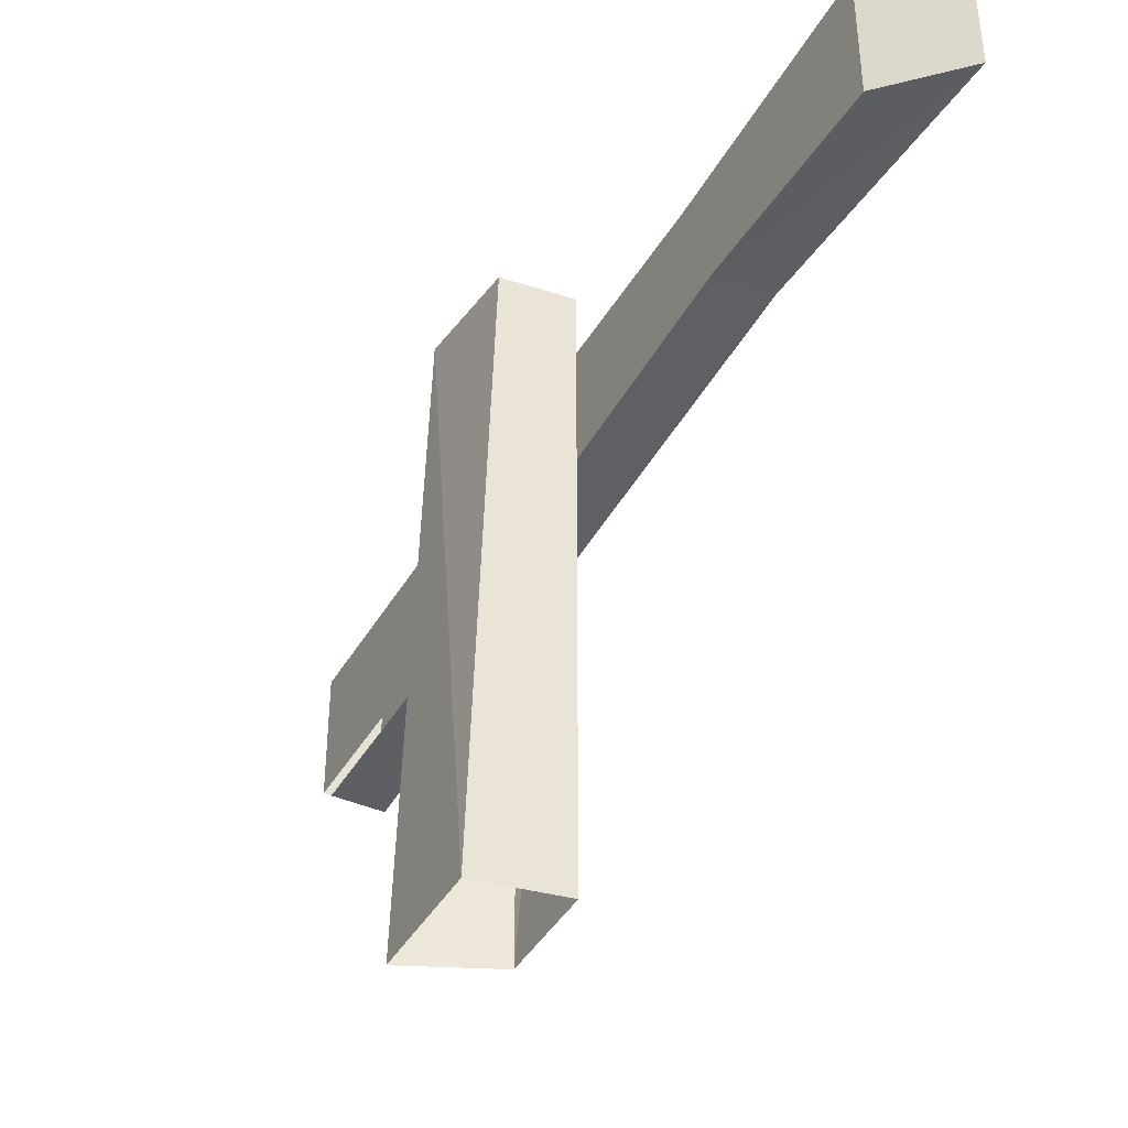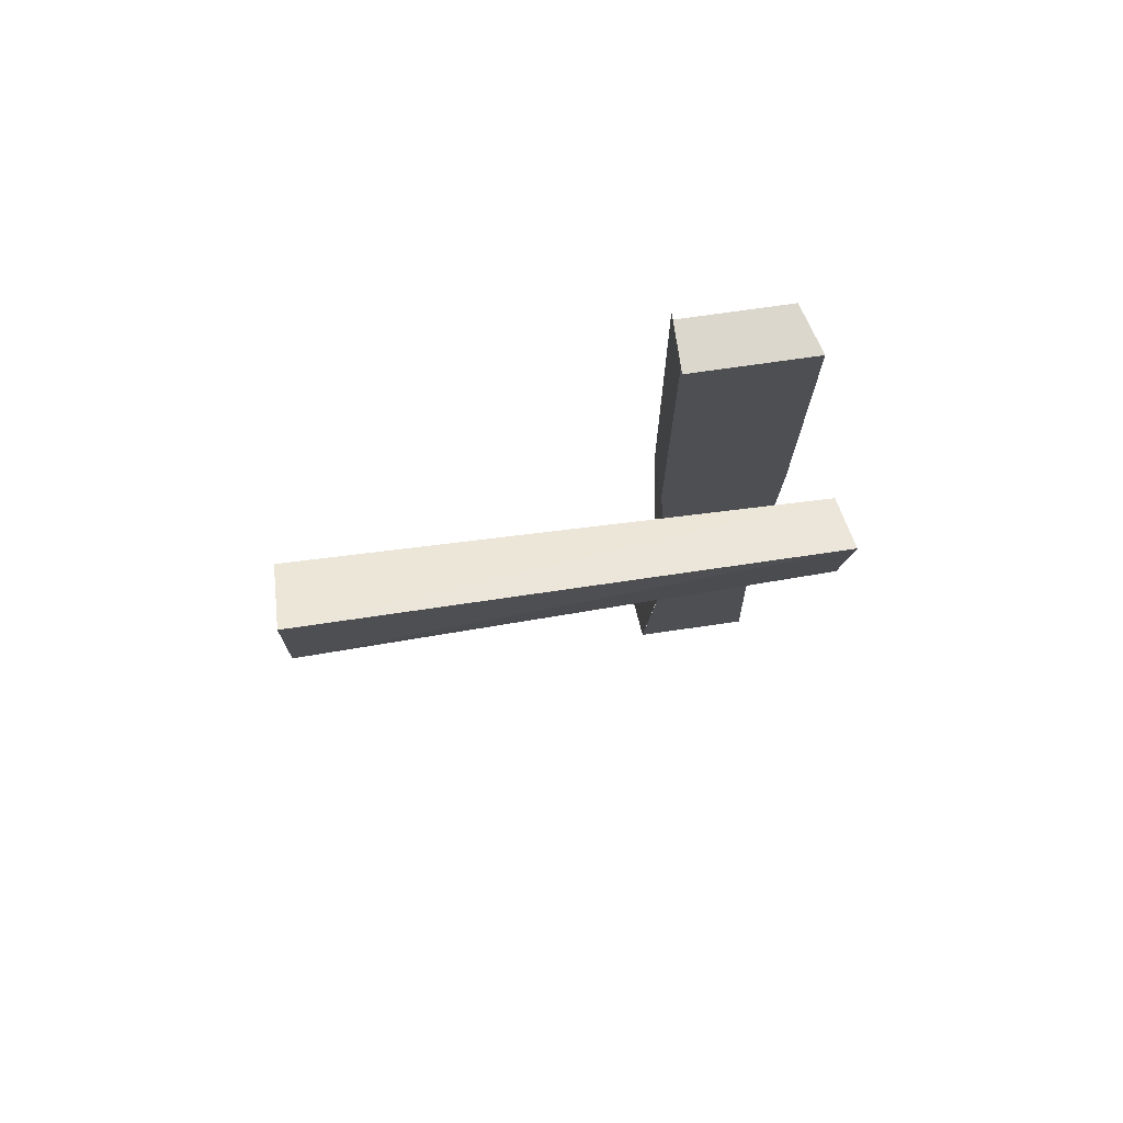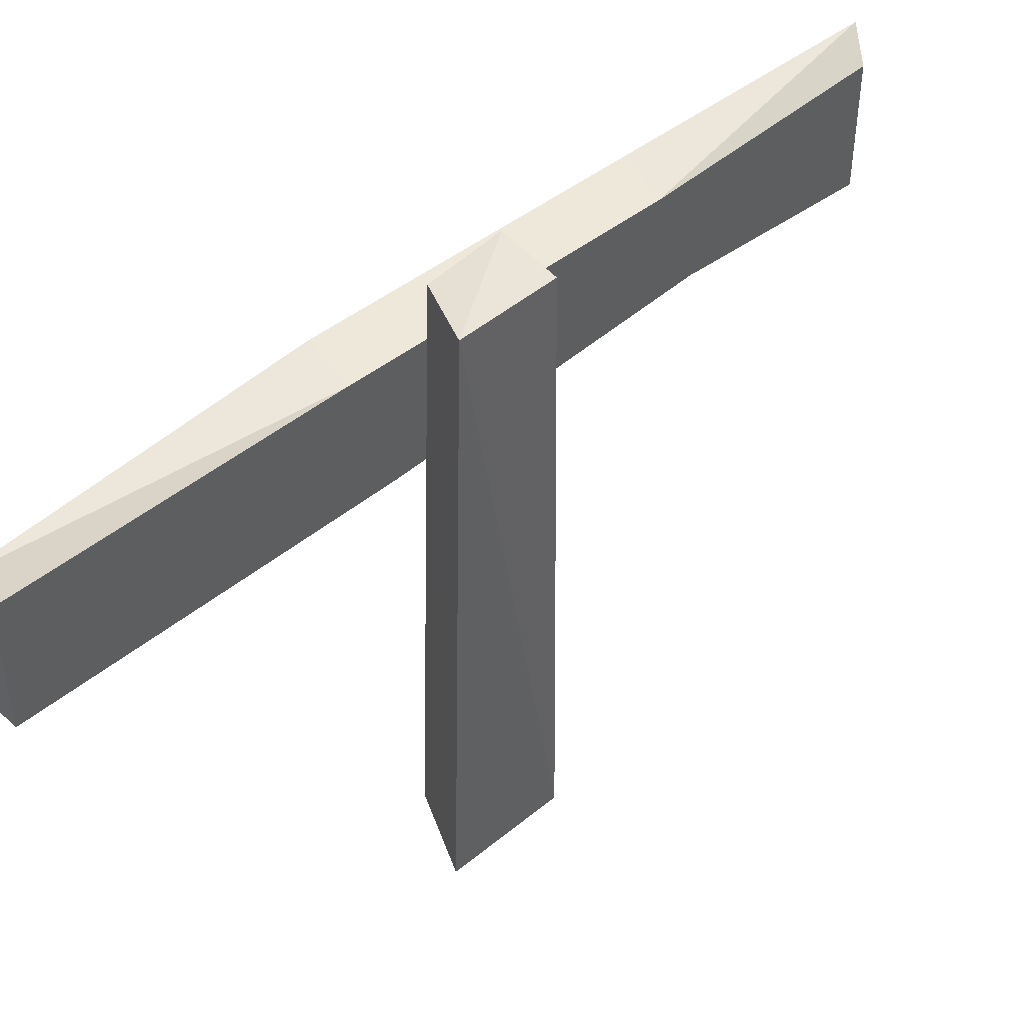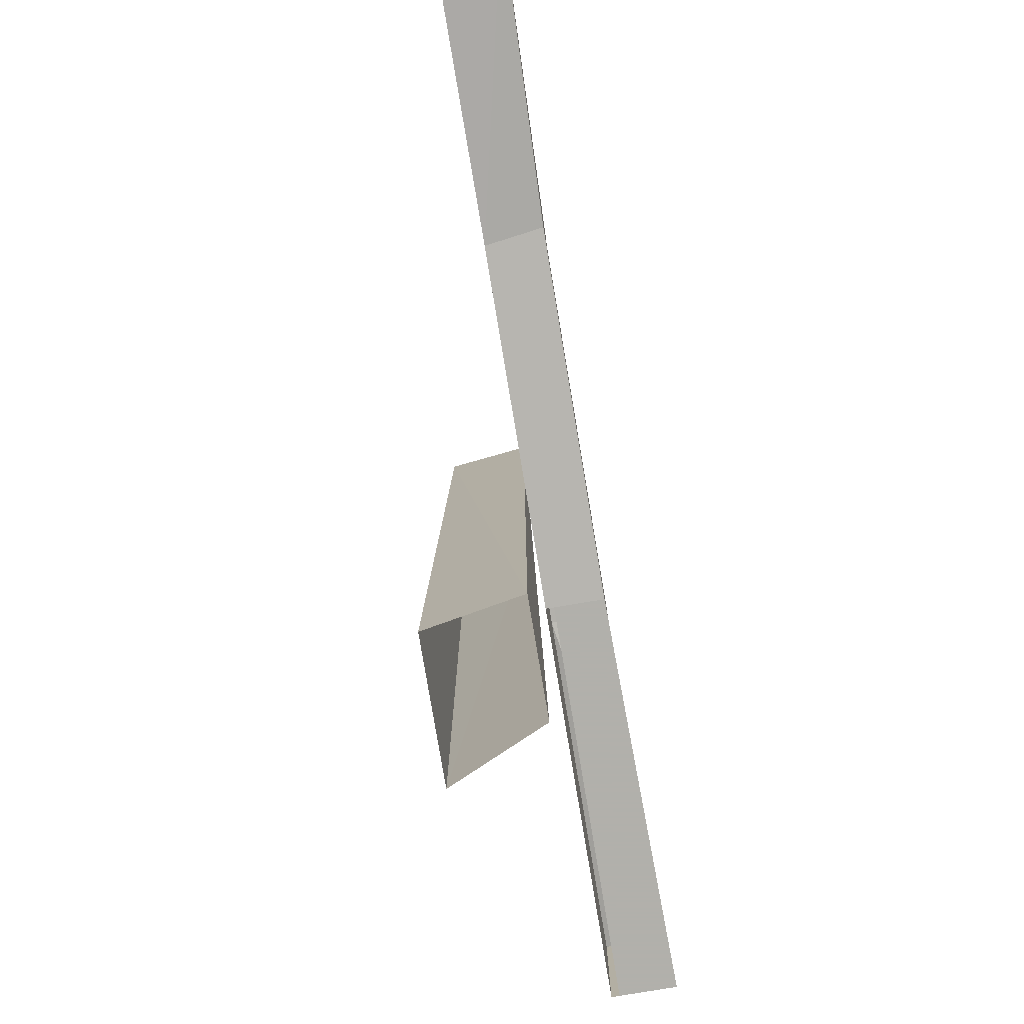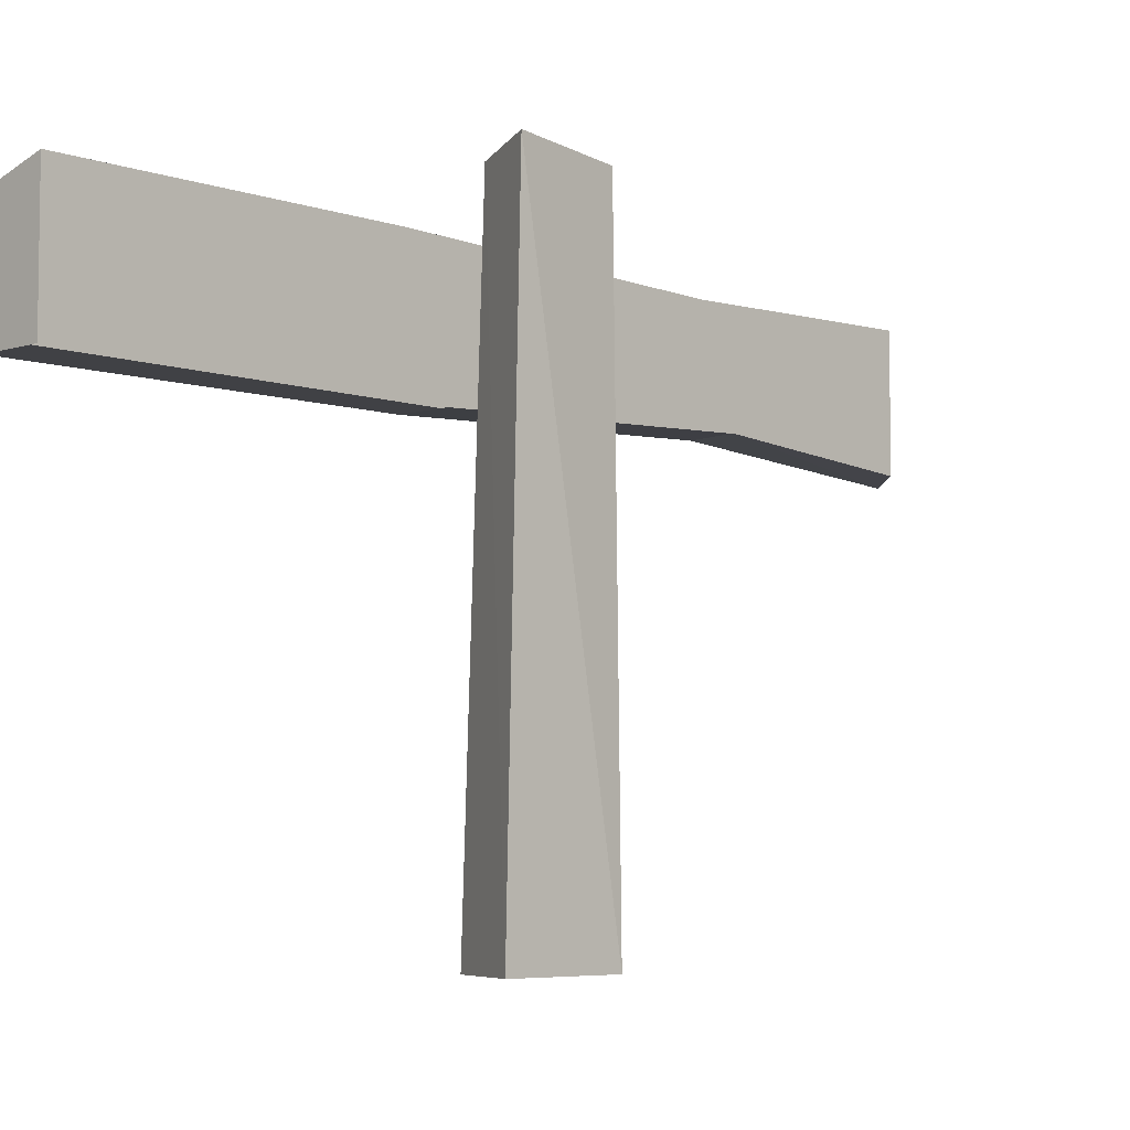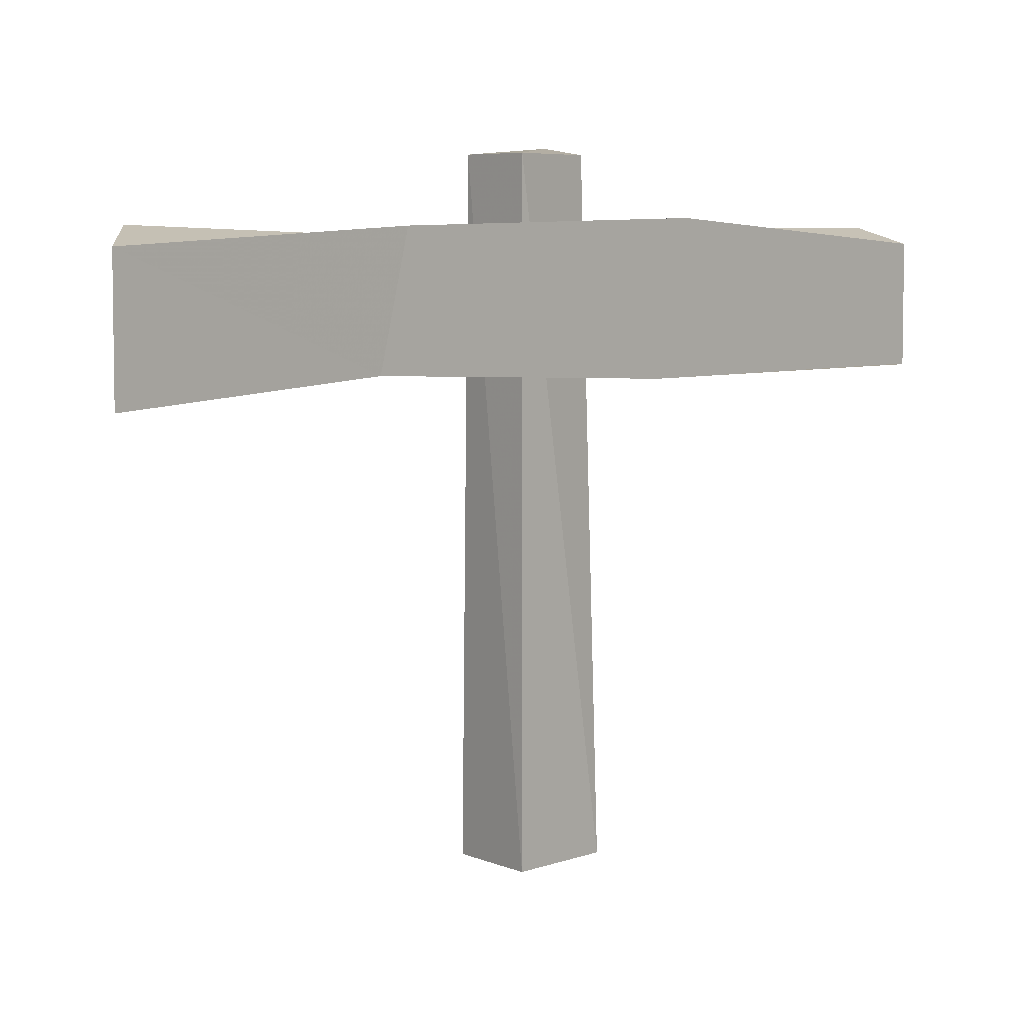
<metadata>
{"format":"obj","ext":"obj","renderer":"f3d","projection":"perspective","resolution":1024,"background":"white","views":[{"elev":-41.6,"azim":152.2,"up":"+Y"},{"elev":73.2,"azim":81.8,"up":"+Z"},{"elev":45.8,"azim":46.6,"up":"+Y"},{"elev":-78.5,"azim":-170.5,"up":"+Y"},{"elev":-5.8,"azim":43.6,"up":"+Y"},{"elev":5.9,"azim":-137.9,"up":"+Y"}]}
</metadata>
<code>
v -0.4375 0.625 0
v -0.3672 0.625 0.007812
v -0.3594 0.6328 0.1172
v -0.4297 0.625 0.08594
v -0.4375 0 0.1016
v -0.4375 0 0
v -0.3516 0 0.01562
v -0.3516 0 0.1406
v -0.5 0.5469 -0.5
v -0.4922 0.5625 -0.1953
v -0.4922 0.4453 -0.2266
v -0.5 0.4297 -0.5
v -0.4375 0.5625 -0.4375
v -0.4375 0.5547 -0.1797
v -0.4922 0.5703 0.1562
v -0.4922 0.4297 0.1172
v -0.4375 0.4297 0.1172
v -0.4375 0.4453 -0.2188
v -0.4375 0.4297 -0.4375
v -0.4375 0.4453 -0.2266
v -0.4375 0.5625 0.1641
v -0.4922 0.5469 0.5
v -0.4922 0.4297 0.5
v -0.4375 0.5625 0.5
v -0.4375 0.4297 0.5
v -0.5 0.4297 0.5
v -0.4453 0.4297 0.5
v -0.4453 0.4297 0.1172
f 1 2 3
f 1 3 4
f 1 4 5
f 1 5 6
f 1 6 2
f 2 6 7
f 2 7 3
f 3 7 8
f 3 8 4
f 4 8 5
f 9 10 11
f 9 11 12
f 9 12 13
f 9 13 14
f 9 14 10
f 10 14 15
f 10 15 16
f 10 16 11
f 11 16 17
f 11 17 18
f 11 18 12
f 12 18 19
f 12 19 13
f 13 19 20
f 13 20 14
f 14 20 17
f 14 17 21
f 14 21 15
f 15 21 22
f 15 22 23
f 15 23 16
f 21 24 22
f 22 24 25
f 22 25 23
f 16 26 27
f 16 27 28
f 21 17 25
f 21 25 24

</code>
